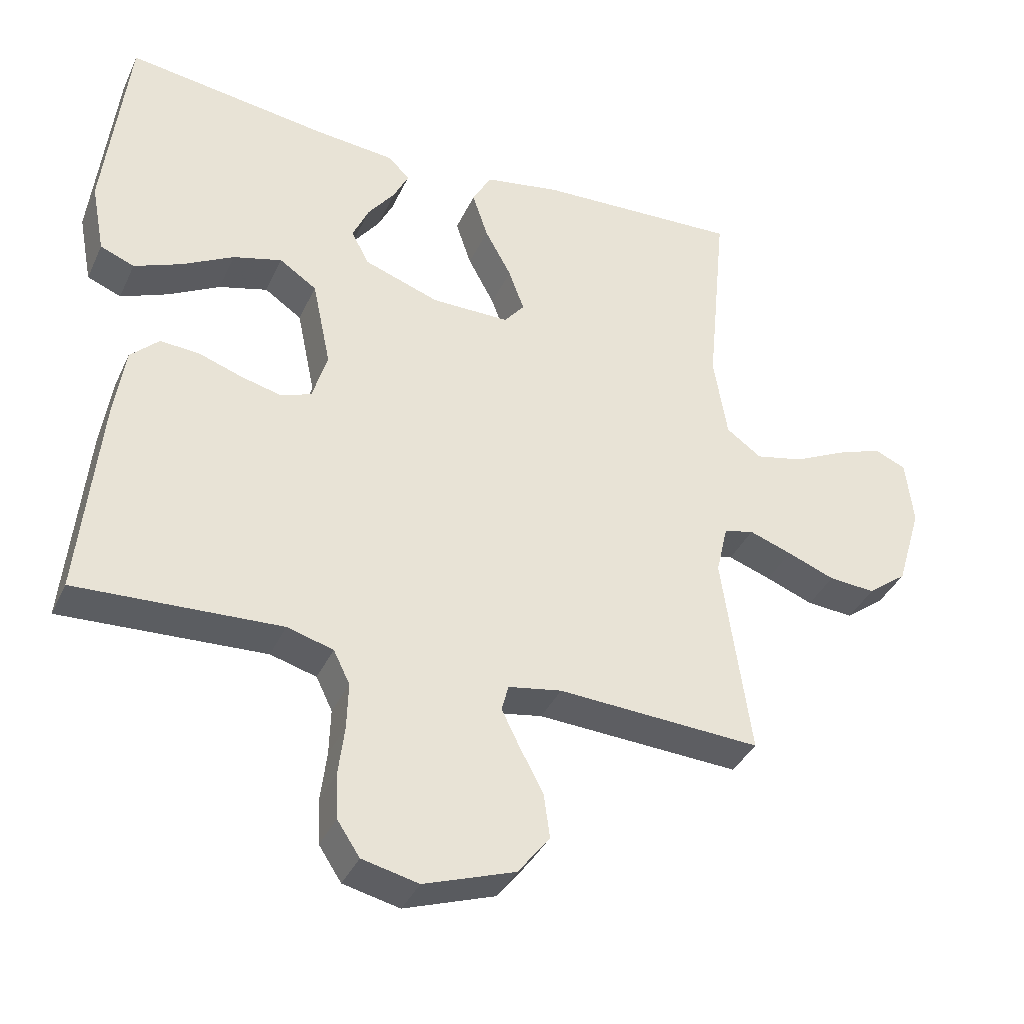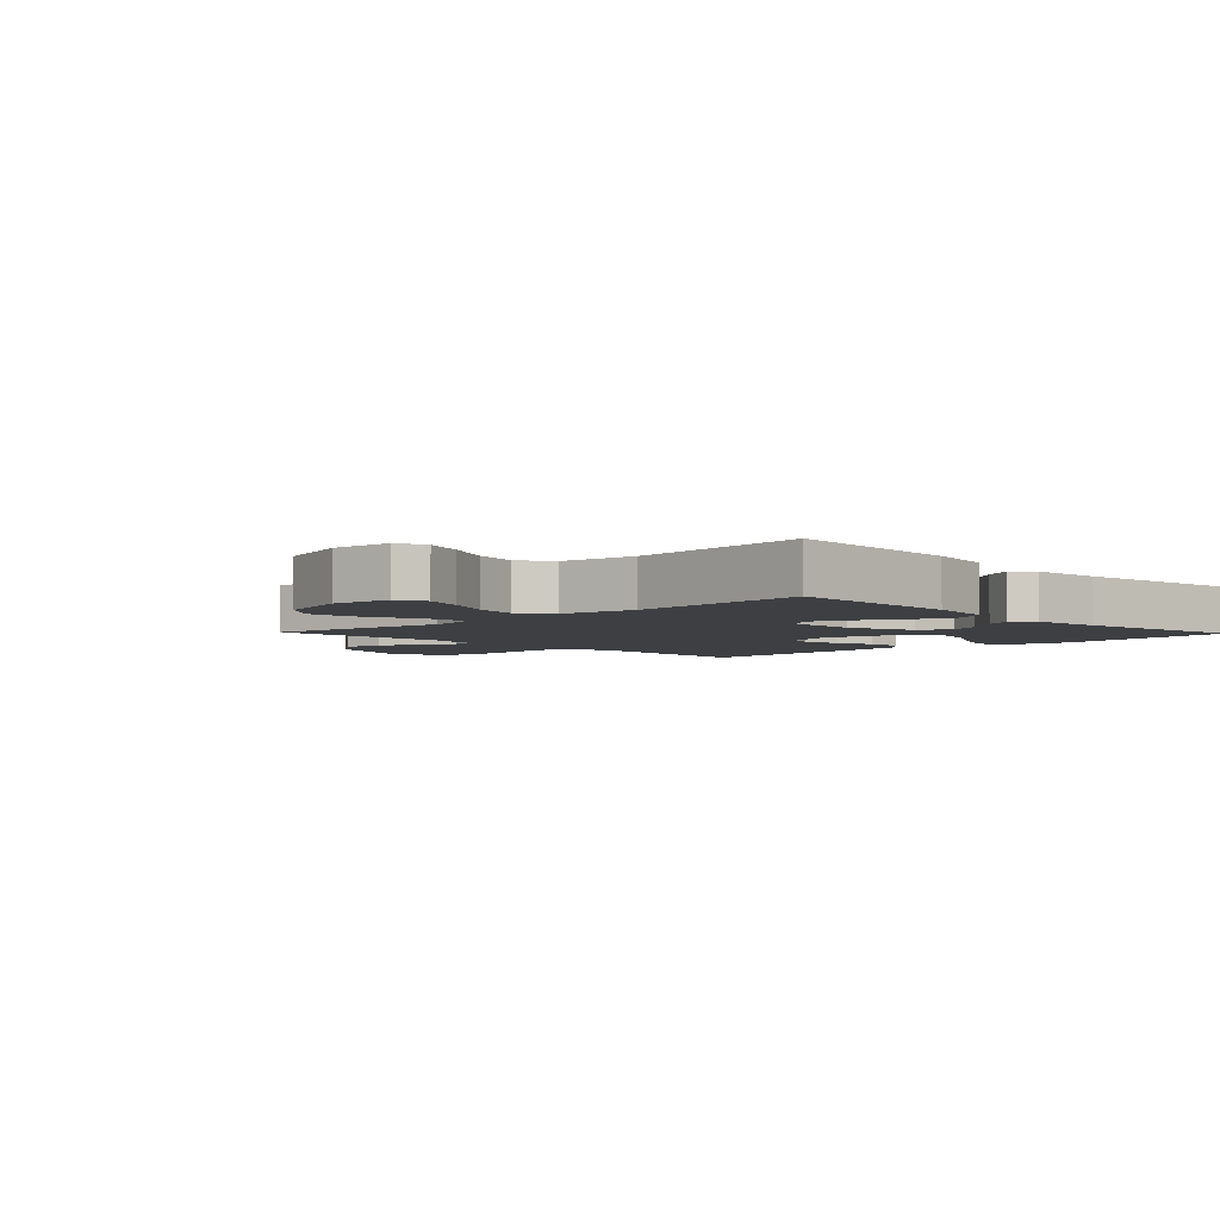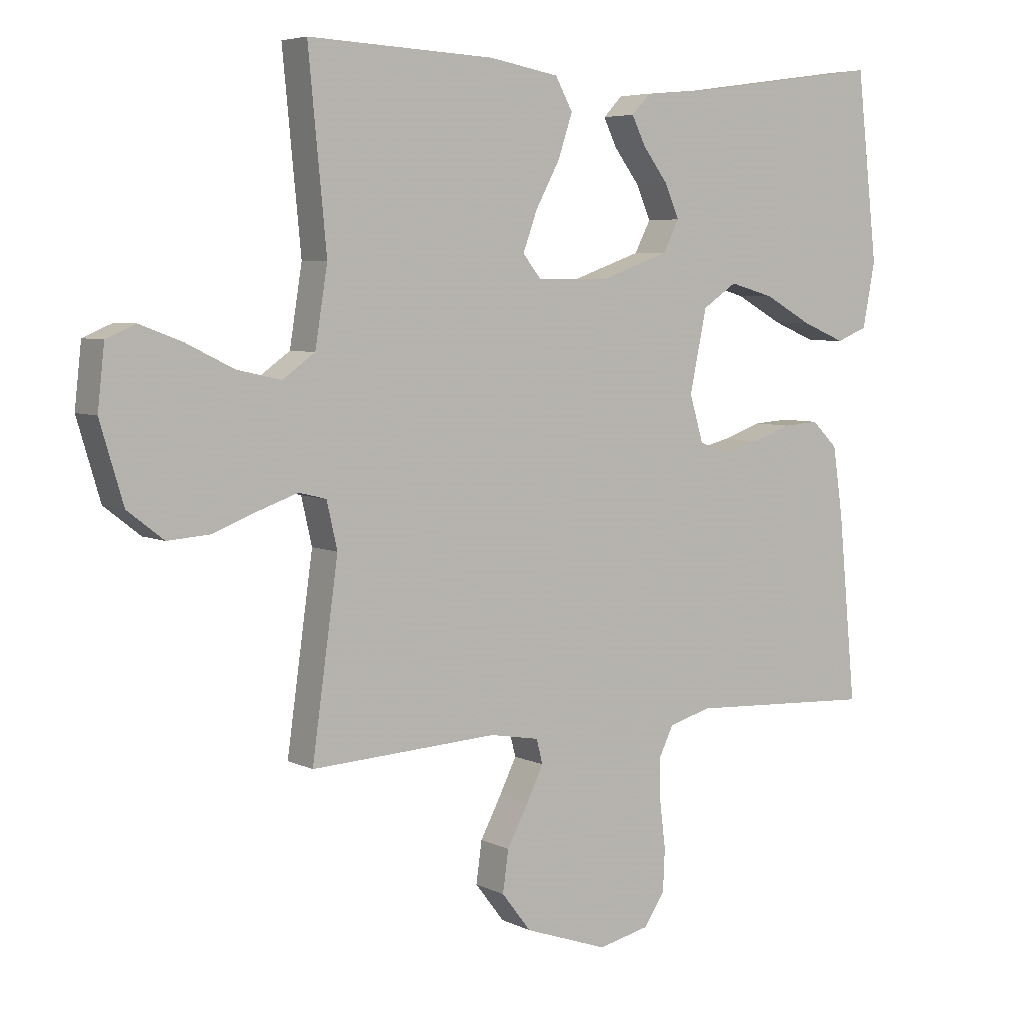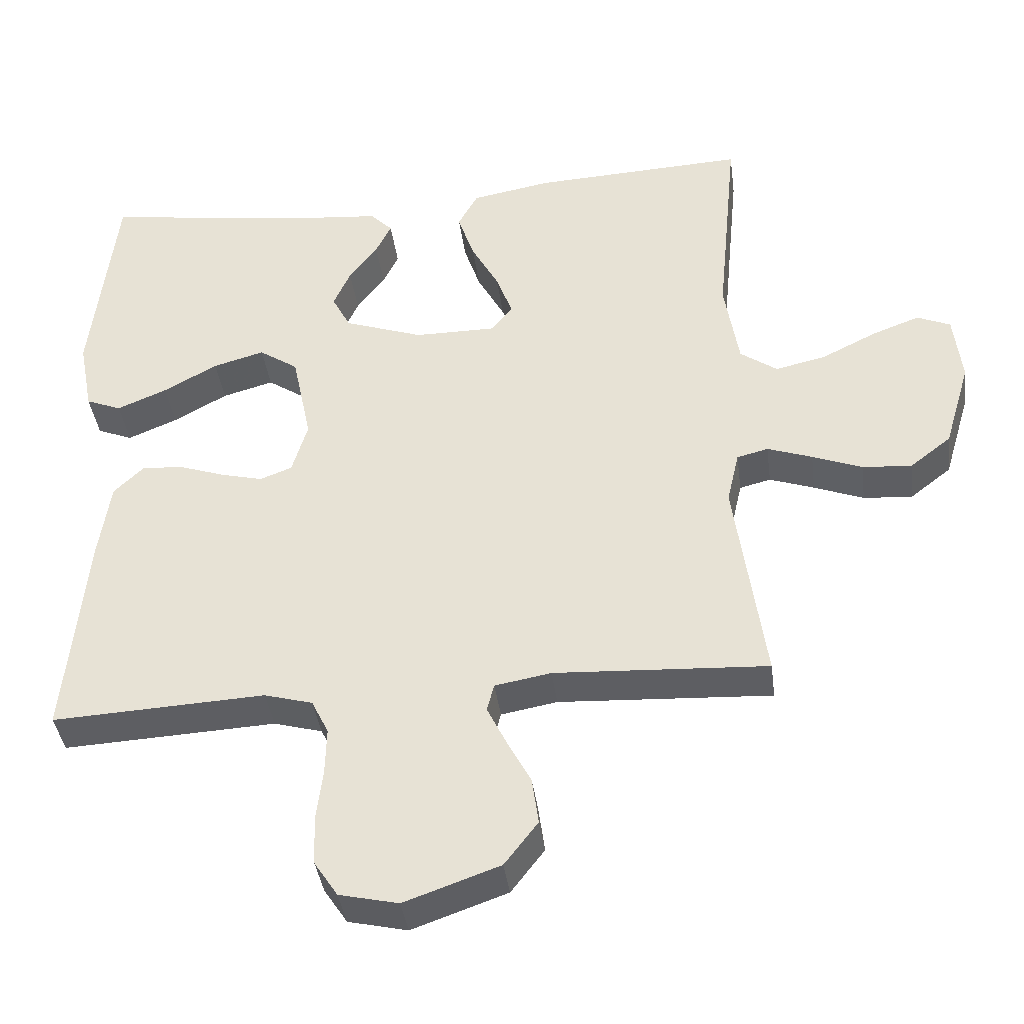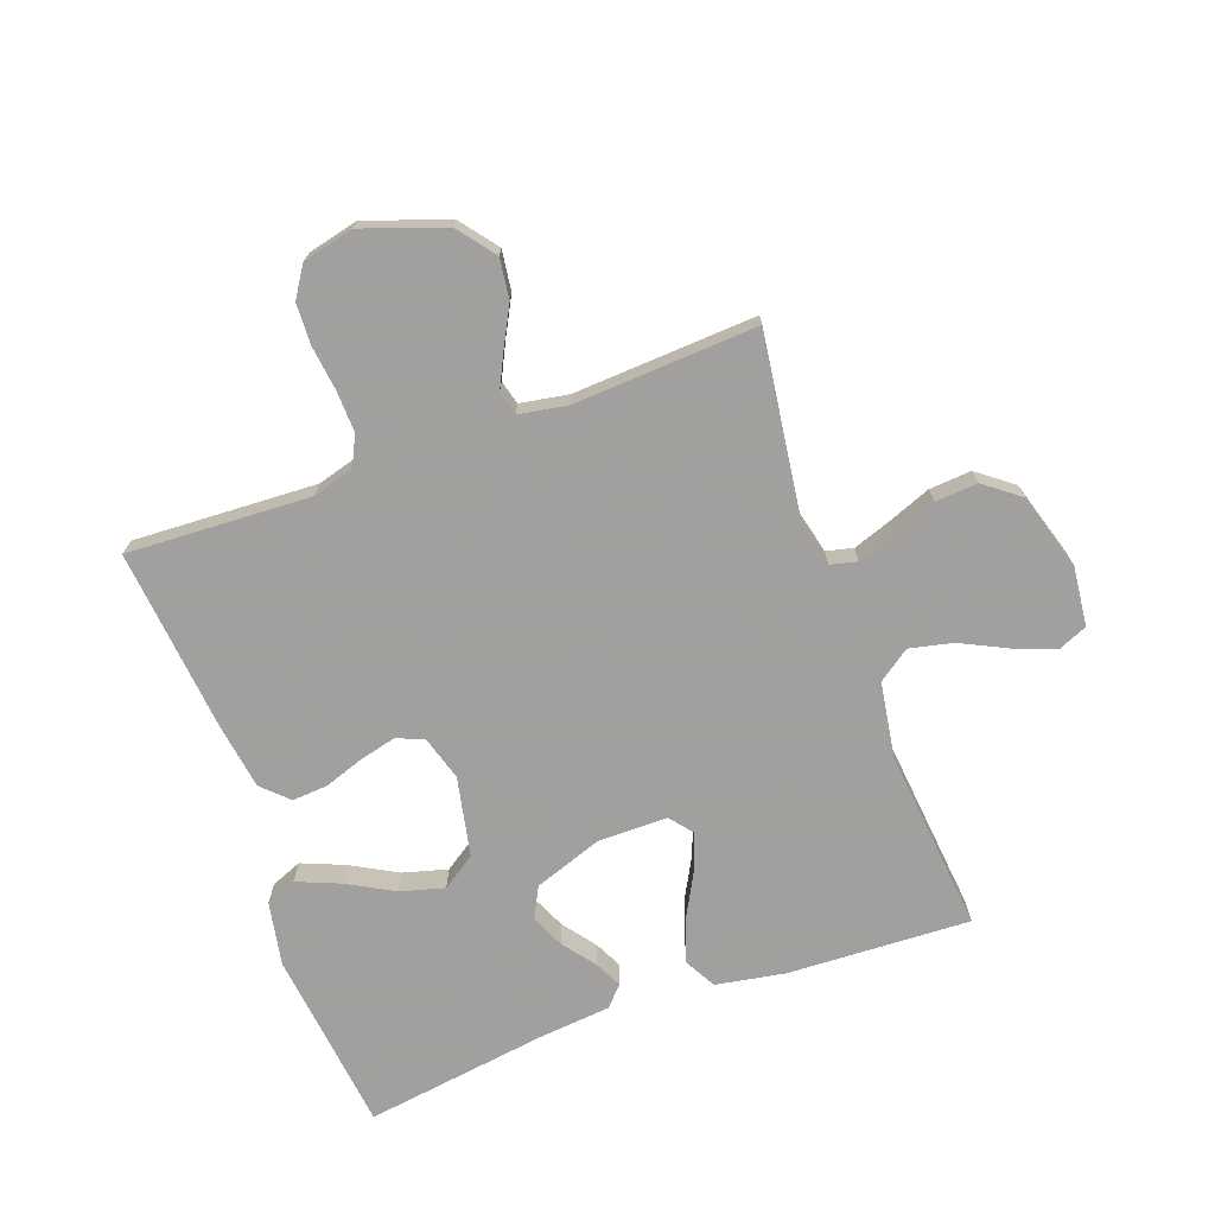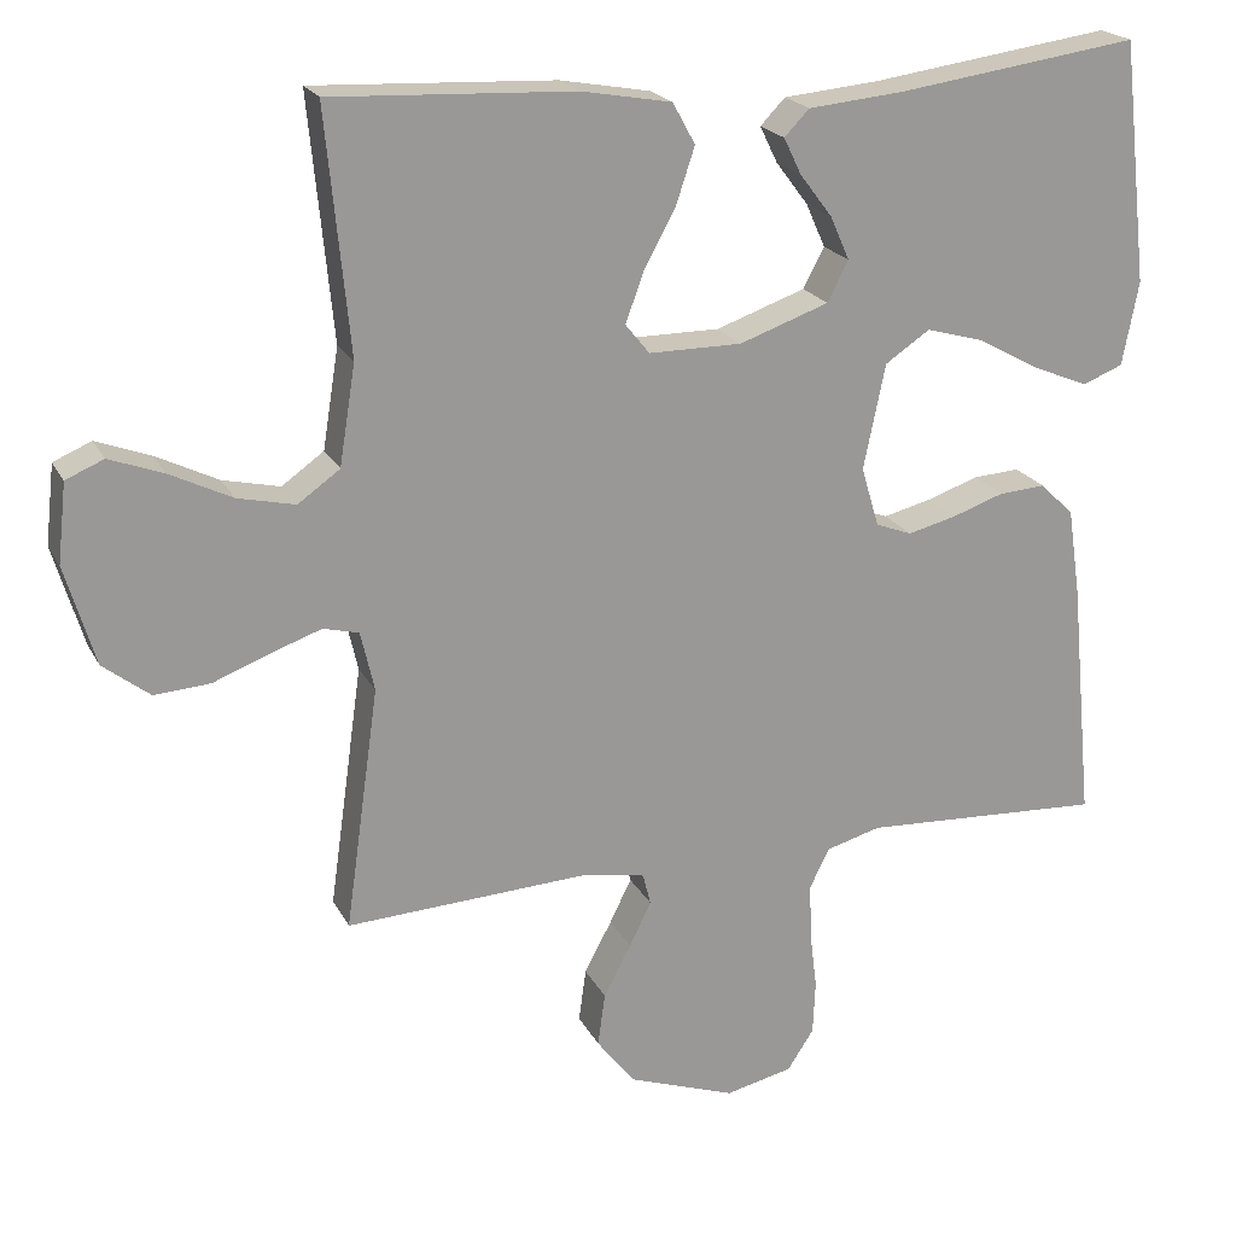
<metadata>
{"format":"obj","ext":"obj","renderer":"f3d","projection":"perspective","resolution":1024,"background":"white","views":[{"elev":-37.6,"azim":157.2,"up":"+Z"},{"elev":-4.1,"azim":-46.3,"up":"+Y"},{"elev":5.5,"azim":-34.6,"up":"+Z"},{"elev":-39.2,"azim":-172.6,"up":"+Z"},{"elev":-71.9,"azim":-159.9,"up":"+Y"},{"elev":20.8,"azim":-20.7,"up":"+Z"}]}
</metadata>
<code>
v -0.5 0.07 0.5
v -0.2 0.07 0.486
v -0.088 0.07 0.466
v -0.06 0.07 0.415
v -0.083 0.07 0.346
v -0.122 0.07 0.274
v -0.145 0.07 0.211
v -0.115 0.07 0.174
v 0 0.07 0.174
v 0.111 0.07 0.213
v 0.137 0.07 0.263
v 0.113 0.07 0.317
v 0.073 0.07 0.37
v 0.051 0.07 0.415
v 0.082 0.07 0.447
v 0.2 0.07 0.458
v 0.5 0.07 0.5
v 0.534 0.07 0.2
v 0.514 0.07 0.096
v 0.464 0.07 0.076
v 0.394 0.07 0.105
v 0.318 0.07 0.147
v 0.246 0.07 0.167
v 0.191 0.07 0.13
v 0.164 0.07 0
v 0.186 0.07 -0.074
v 0.231 0.07 -0.091
v 0.291 0.07 -0.076
v 0.355 0.07 -0.054
v 0.413 0.07 -0.05
v 0.455 0.07 -0.091
v 0.471 0.07 -0.2
v 0.5 0.07 -0.5
v 0.2 0.07 -0.485
v 0.132 0.07 -0.504
v 0.108 0.07 -0.553
v 0.11 0.07 -0.621
v 0.119 0.07 -0.694
v 0.116 0.07 -0.761
v 0.083 0.07 -0.811
v 0 0.07 -0.83
v -0.134 0.07 -0.783
v -0.181 0.07 -0.722
v -0.172 0.07 -0.656
v -0.138 0.07 -0.592
v -0.111 0.07 -0.537
v -0.121 0.07 -0.498
v -0.2 0.07 -0.484
v -0.5 0.07 -0.5
v -0.458 0.07 -0.2
v -0.475 0.07 -0.126
v -0.519 0.07 -0.115
v -0.582 0.07 -0.137
v -0.652 0.07 -0.164
v -0.721 0.07 -0.169
v -0.779 0.07 -0.124
v -0.816 0.07 0
v -0.805 0.07 0.098
v -0.758 0.07 0.118
v -0.691 0.07 0.093
v -0.614 0.07 0.055
v -0.543 0.07 0.039
v -0.491 0.07 0.076
v -0.471 0.07 0.2
v -0.5 0 0.5
v -0.2 0 0.486
v -0.088 0 0.466
v -0.06 0 0.415
v -0.083 0 0.346
v -0.122 0 0.274
v -0.145 0 0.211
v -0.115 0 0.174
v 0 0 0.174
v 0.111 0 0.213
v 0.137 0 0.263
v 0.113 0 0.317
v 0.073 0 0.37
v 0.051 0 0.415
v 0.082 0 0.447
v 0.2 0 0.458
v 0.5 0 0.5
v 0.534 0 0.2
v 0.514 0 0.096
v 0.464 0 0.076
v 0.394 0 0.105
v 0.318 0 0.147
v 0.246 0 0.167
v 0.191 0 0.13
v 0.164 0 0
v 0.186 0 -0.074
v 0.231 0 -0.091
v 0.291 0 -0.076
v 0.355 0 -0.054
v 0.413 0 -0.05
v 0.455 0 -0.091
v 0.471 0 -0.2
v 0.5 0 -0.5
v 0.2 0 -0.485
v 0.132 0 -0.504
v 0.108 0 -0.553
v 0.11 0 -0.621
v 0.119 0 -0.694
v 0.116 0 -0.761
v 0.083 0 -0.811
v 0 0 -0.83
v -0.134 0 -0.783
v -0.181 0 -0.722
v -0.172 0 -0.656
v -0.138 0 -0.592
v -0.111 0 -0.537
v -0.121 0 -0.498
v -0.2 0 -0.484
v -0.5 0 -0.5
v -0.458 0 -0.2
v -0.475 0 -0.126
v -0.519 0 -0.115
v -0.582 0 -0.137
v -0.652 0 -0.164
v -0.721 0 -0.169
v -0.779 0 -0.124
v -0.816 0 0
v -0.805 0 0.098
v -0.758 0 0.118
v -0.691 0 0.093
v -0.614 0 0.055
v -0.543 0 0.039
v -0.491 0 0.076
v -0.471 0 0.2
f 59 60 61
f 58 59 61
f 57 58 61
f 56 57 61
f 55 56 61
f 54 55 61
f 53 54 61
f 52 53 61 62
f 51 52 62 63
f 48 49 50
f 51 63 64
f 50 51 64
f 48 50 64
f 47 48 64
f 43 44 45
f 42 43 45
f 41 42 45
f 40 41 45
f 39 40 45
f 38 39 45
f 37 38 45
f 36 37 45 46
f 35 36 46 47
f 32 33 34
f 31 32 34
f 30 31 34
f 29 30 34
f 28 29 34
f 34 35 47
f 28 34 47
f 27 28 47
f 20 21 22
f 19 20 22
f 18 19 22
f 17 18 22
f 16 17 22
f 16 22 23
f 15 16 23
f 14 15 23
f 13 14 23
f 12 13 23
f 11 12 23
f 10 11 23 24
f 4 5 6
f 3 4 6
f 2 3 6
f 1 2 6
f 64 1 6
f 64 6 7
f 47 64 7 8
f 26 27 47
f 47 8 9
f 26 47 9
f 25 26 9
f 9 10 24 25
f 125 124 123
f 125 123 122
f 125 122 121
f 125 121 120
f 125 120 119
f 125 119 118
f 125 118 117
f 126 125 117 116
f 127 126 116 115
f 114 113 112
f 128 127 115
f 128 115 114
f 128 114 112
f 128 112 111
f 109 108 107
f 109 107 106
f 109 106 105
f 109 105 104
f 109 104 103
f 109 103 102
f 109 102 101
f 110 109 101 100
f 111 110 100 99
f 98 97 96
f 98 96 95
f 98 95 94
f 98 94 93
f 98 93 92
f 111 99 98
f 111 98 92
f 111 92 91
f 86 85 84
f 86 84 83
f 86 83 82
f 86 82 81
f 86 81 80
f 87 86 80
f 87 80 79
f 87 79 78
f 87 78 77
f 87 77 76
f 87 76 75
f 88 87 75 74
f 70 69 68
f 70 68 67
f 70 67 66
f 70 66 65
f 70 65 128
f 71 70 128
f 72 71 128 111
f 111 91 90
f 73 72 111
f 73 111 90
f 73 90 89
f 89 88 74 73
f 1 65 66 2
f 2 66 67 3
f 3 67 68 4
f 4 68 69 5
f 5 69 70 6
f 6 70 71 7
f 7 71 72 8
f 8 72 73 9
f 9 73 74 10
f 10 74 75 11
f 11 75 76 12
f 12 76 77 13
f 13 77 78 14
f 14 78 79 15
f 15 79 80 16
f 16 80 81 17
f 17 81 82 18
f 18 82 83 19
f 19 83 84 20
f 20 84 85 21
f 21 85 86 22
f 22 86 87 23
f 23 87 88 24
f 24 88 89 25
f 25 89 90 26
f 26 90 91 27
f 27 91 92 28
f 28 92 93 29
f 29 93 94 30
f 30 94 95 31
f 31 95 96 32
f 32 96 97 33
f 33 97 98 34
f 34 98 99 35
f 35 99 100 36
f 36 100 101 37
f 37 101 102 38
f 38 102 103 39
f 39 103 104 40
f 40 104 105 41
f 41 105 106 42
f 42 106 107 43
f 43 107 108 44
f 44 108 109 45
f 45 109 110 46
f 46 110 111 47
f 47 111 112 48
f 48 112 113 49
f 49 113 114 50
f 50 114 115 51
f 51 115 116 52
f 52 116 117 53
f 53 117 118 54
f 54 118 119 55
f 55 119 120 56
f 56 120 121 57
f 57 121 122 58
f 58 122 123 59
f 59 123 124 60
f 60 124 125 61
f 61 125 126 62
f 62 126 127 63
f 63 127 128 64
f 64 128 65 1

</code>
